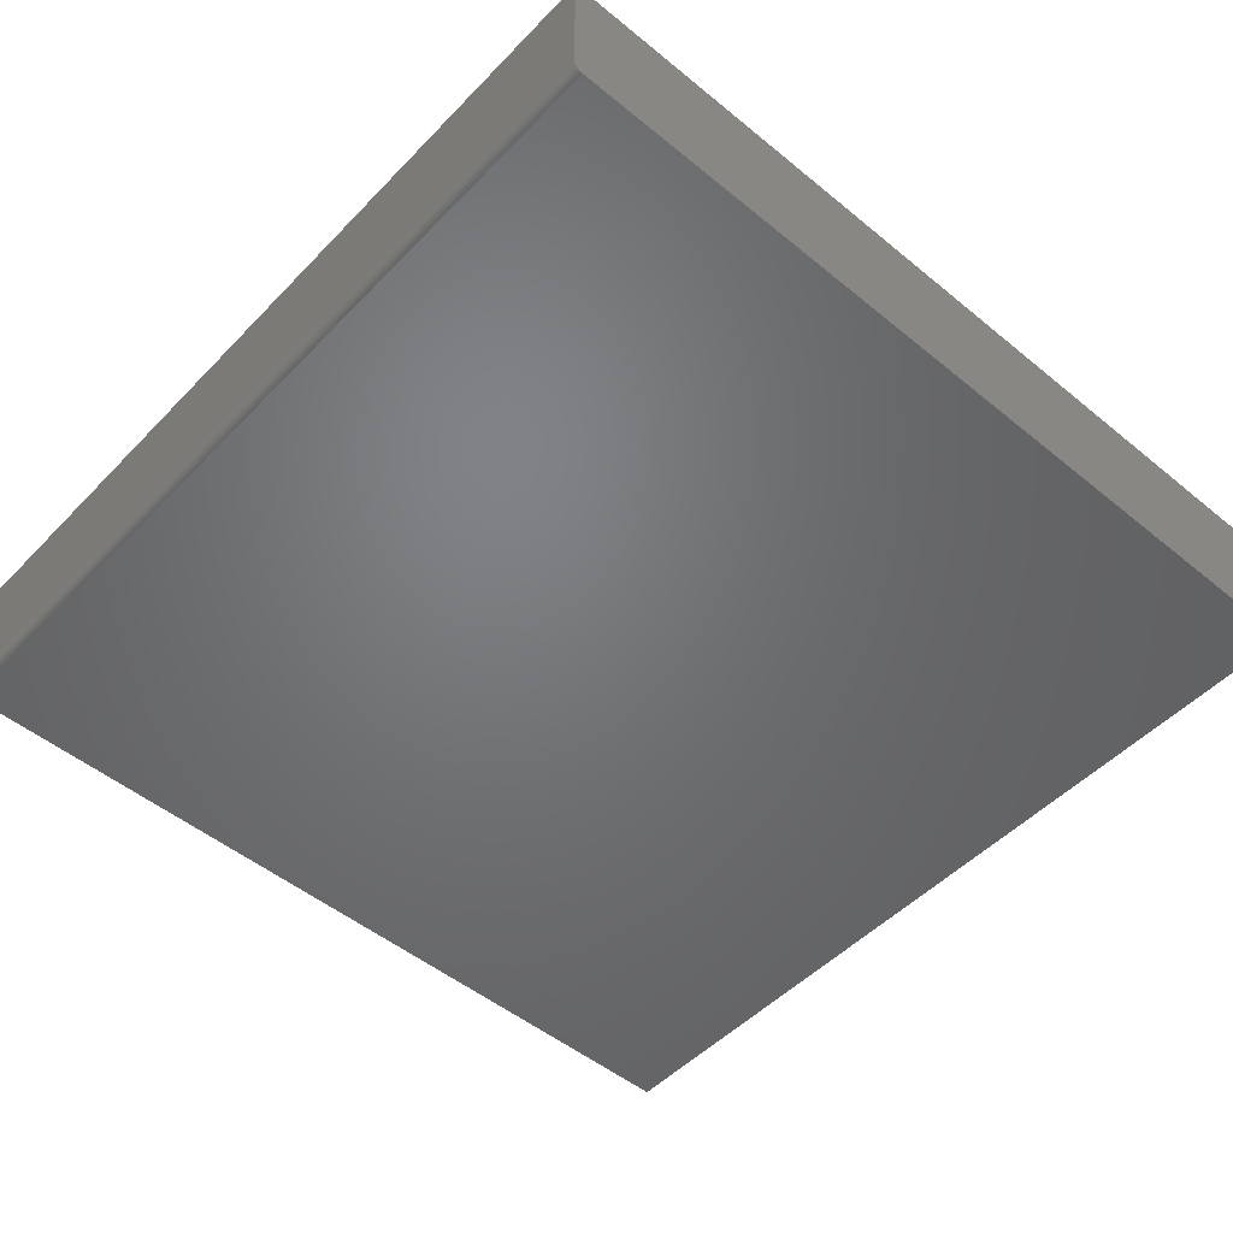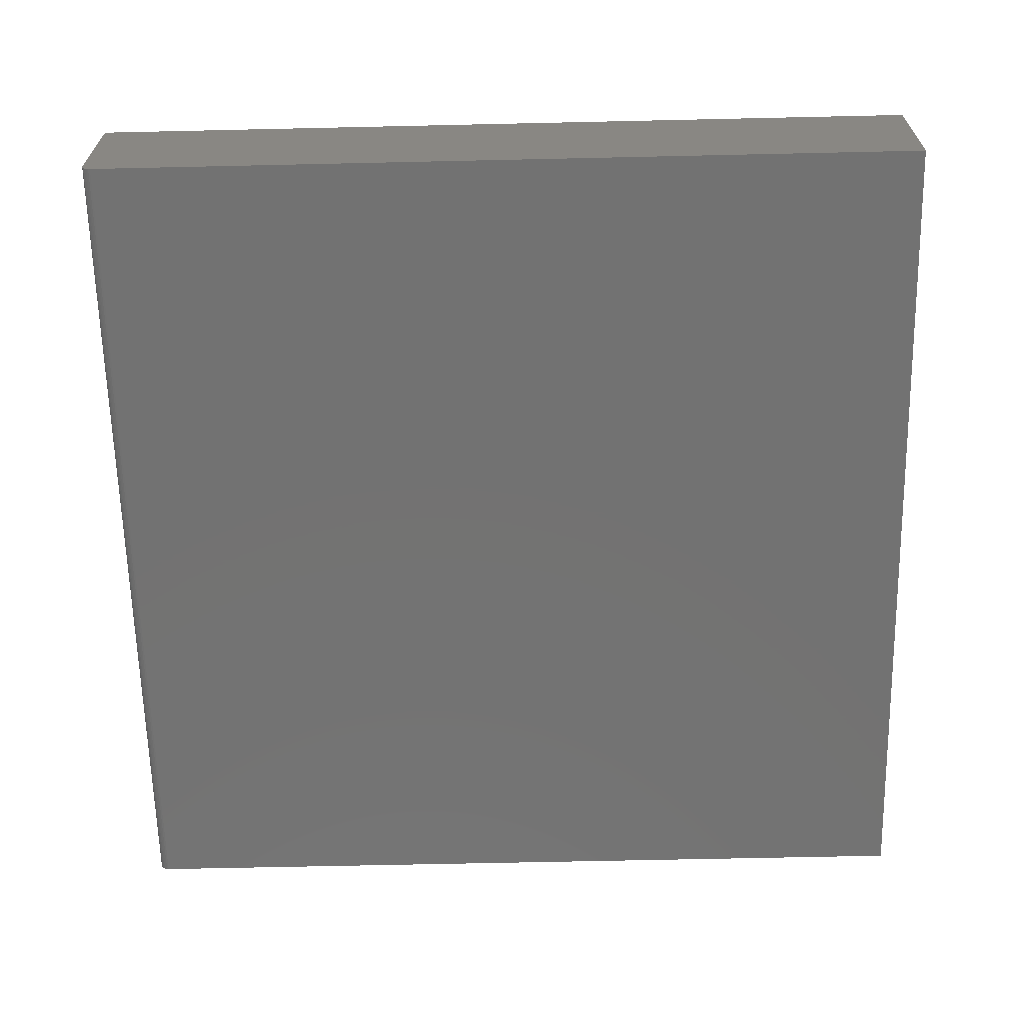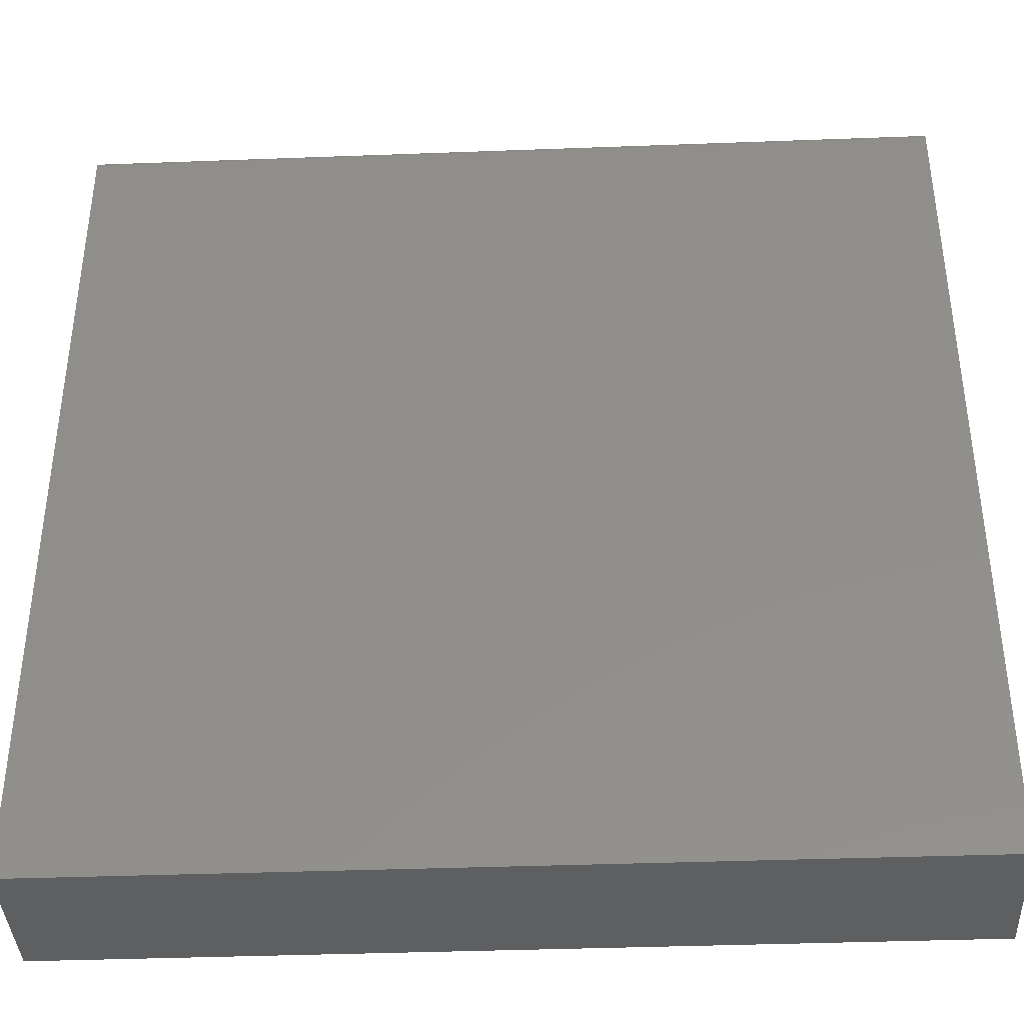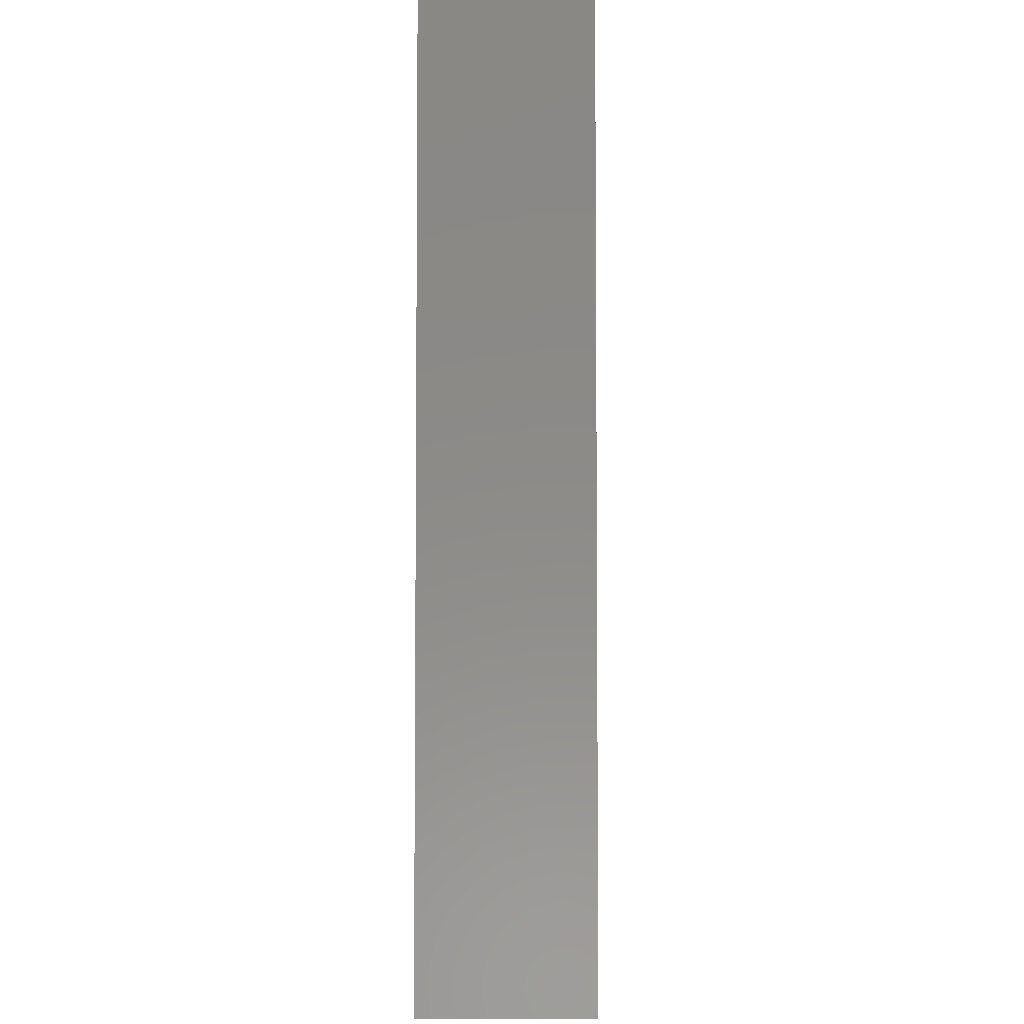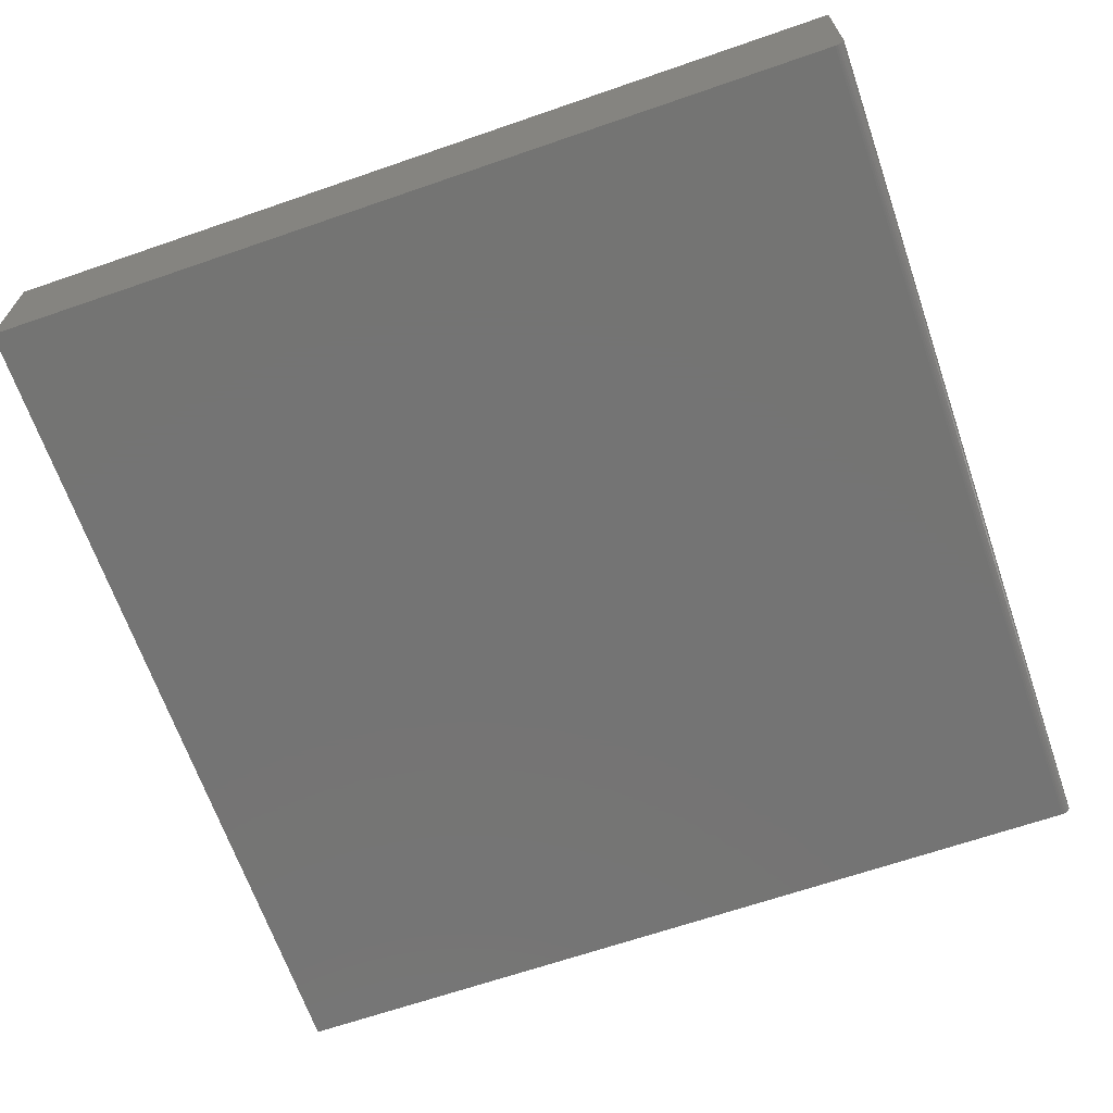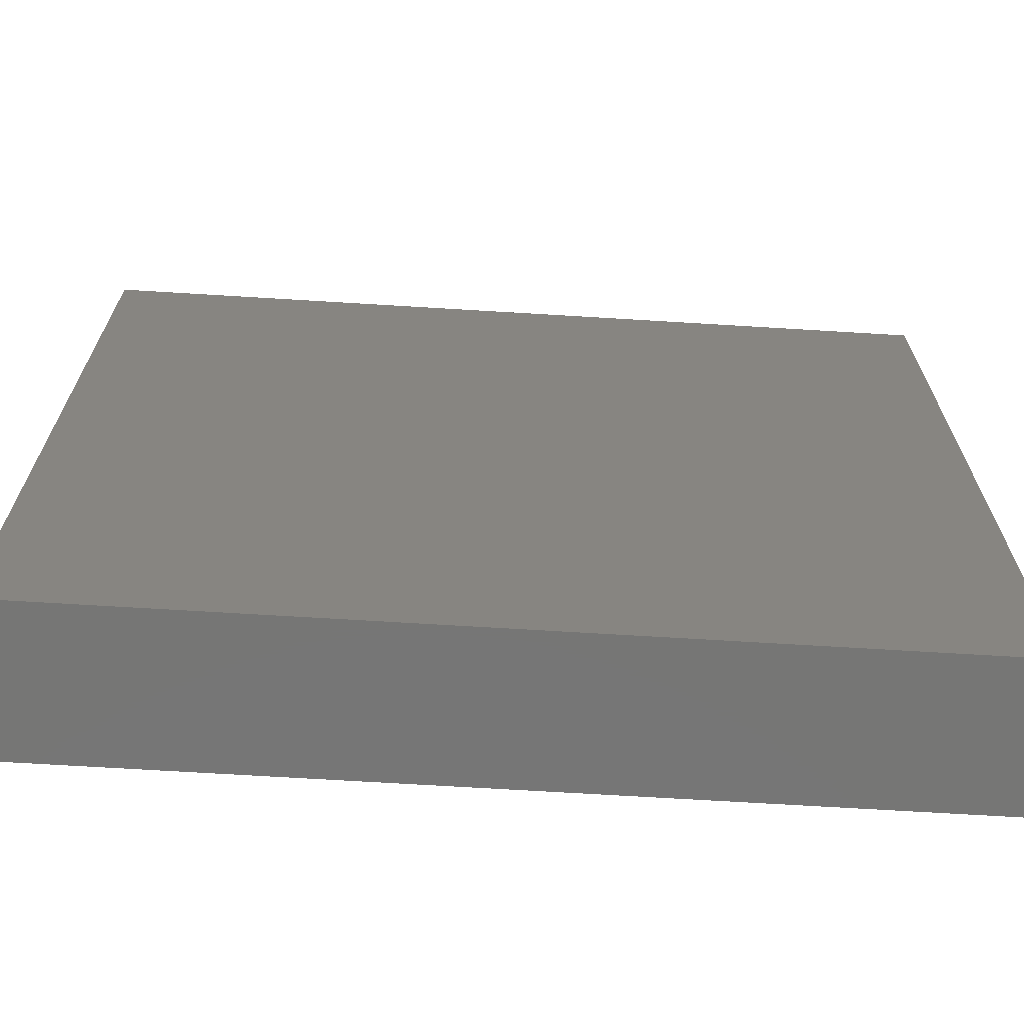
<metadata>
{"format":"stl","ext":"stl","renderer":"f3d","projection":"perspective","resolution":1024,"background":"white","views":[{"elev":-50.3,"azim":-131.9,"up":"+Z"},{"elev":-64.6,"azim":-88.7,"up":"+Z"},{"elev":-38.7,"azim":-177.3,"up":"+Y"},{"elev":-5.4,"azim":-89.4,"up":"+Y"},{"elev":-66.4,"azim":109.1,"up":"+Z"},{"elev":-68.6,"azim":176.5,"up":"+Y"}]}
</metadata>
<code>
# stl→obj: 24 verts, 44 faces
v -0.6797 -0.7109 0
v -0.6797 0.7031 0
v 0.75 -0.7109 0
v 0.75 0.7031 0
v -0.6797 0.7188 0.01562
v -0.6797 0.7184 0.01258
v -0.6797 0.7176 0.009646
v -0.6797 0.7091 0.001189
v -0.6797 0.7062 0.0003002
v -0.6797 -0.7109 0.2344
v -0.6797 0.7188 0.2344
v -0.6797 0.7161 0.006944
v -0.6797 0.7142 0.004576
v -0.6797 0.7118 0.002633
v 0.75 0.7188 0.2344
v 0.75 0.7188 0.01562
v 0.75 -0.7109 0.2344
v 0.75 0.7142 0.004576
v 0.75 0.7161 0.006944
v 0.75 0.7176 0.009646
v 0.75 0.7184 0.01258
v 0.75 0.7062 0.0003002
v 0.75 0.7091 0.001189
v 0.75 0.7118 0.002633
f 1 2 3
f 3 2 4
f 5 6 7
f 2 8 9
f 10 11 8
f 10 8 2
f 10 2 1
f 11 5 7
f 11 7 12
f 11 12 13
f 11 13 14
f 11 14 8
f 15 16 11
f 11 16 5
f 4 17 3
f 18 19 20
f 18 20 21
f 18 21 16
f 15 17 4
f 15 4 22
f 15 22 23
f 15 23 24
f 15 24 18
f 15 18 16
f 4 2 22
f 22 2 9
f 22 9 23
f 23 9 8
f 23 8 24
f 24 8 14
f 24 14 18
f 18 14 13
f 18 13 19
f 19 13 12
f 19 12 20
f 20 12 7
f 20 7 21
f 21 7 6
f 21 6 16
f 16 6 5
f 10 17 11
f 11 17 15
f 10 1 17
f 17 1 3

</code>
